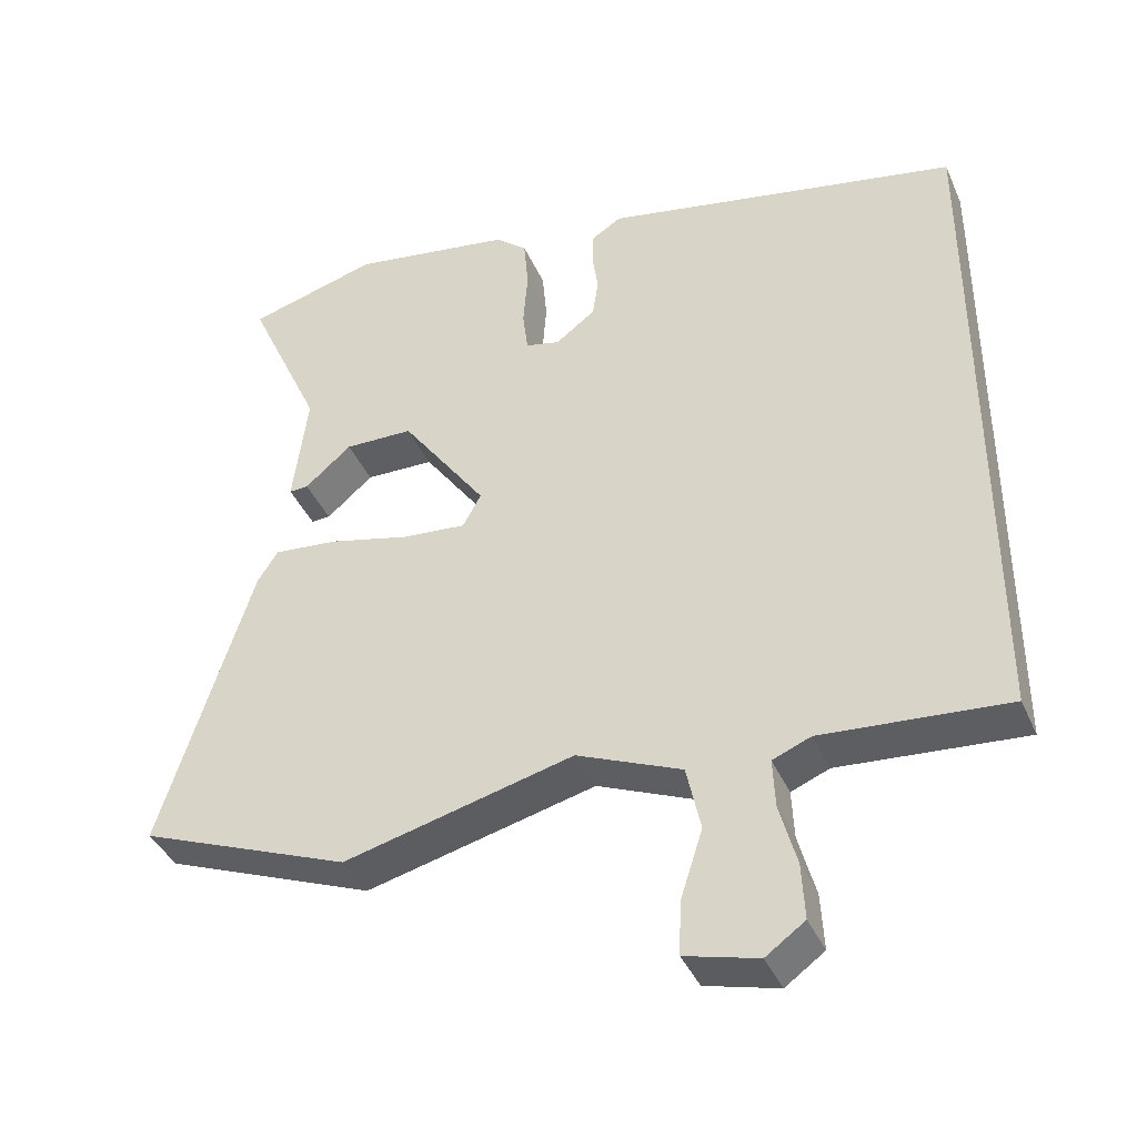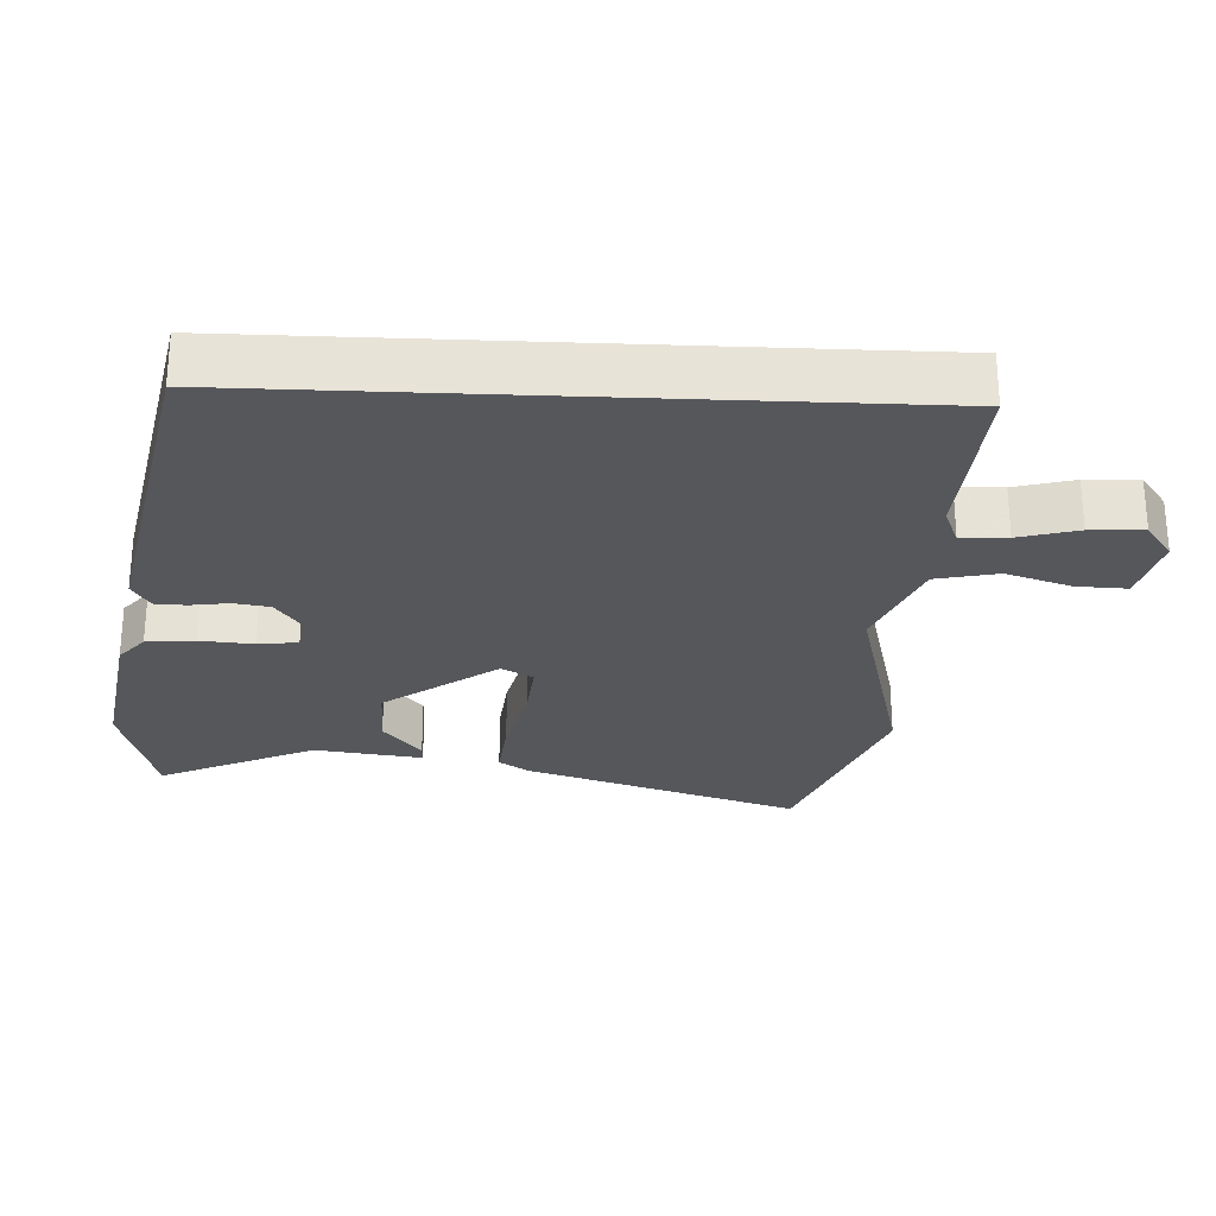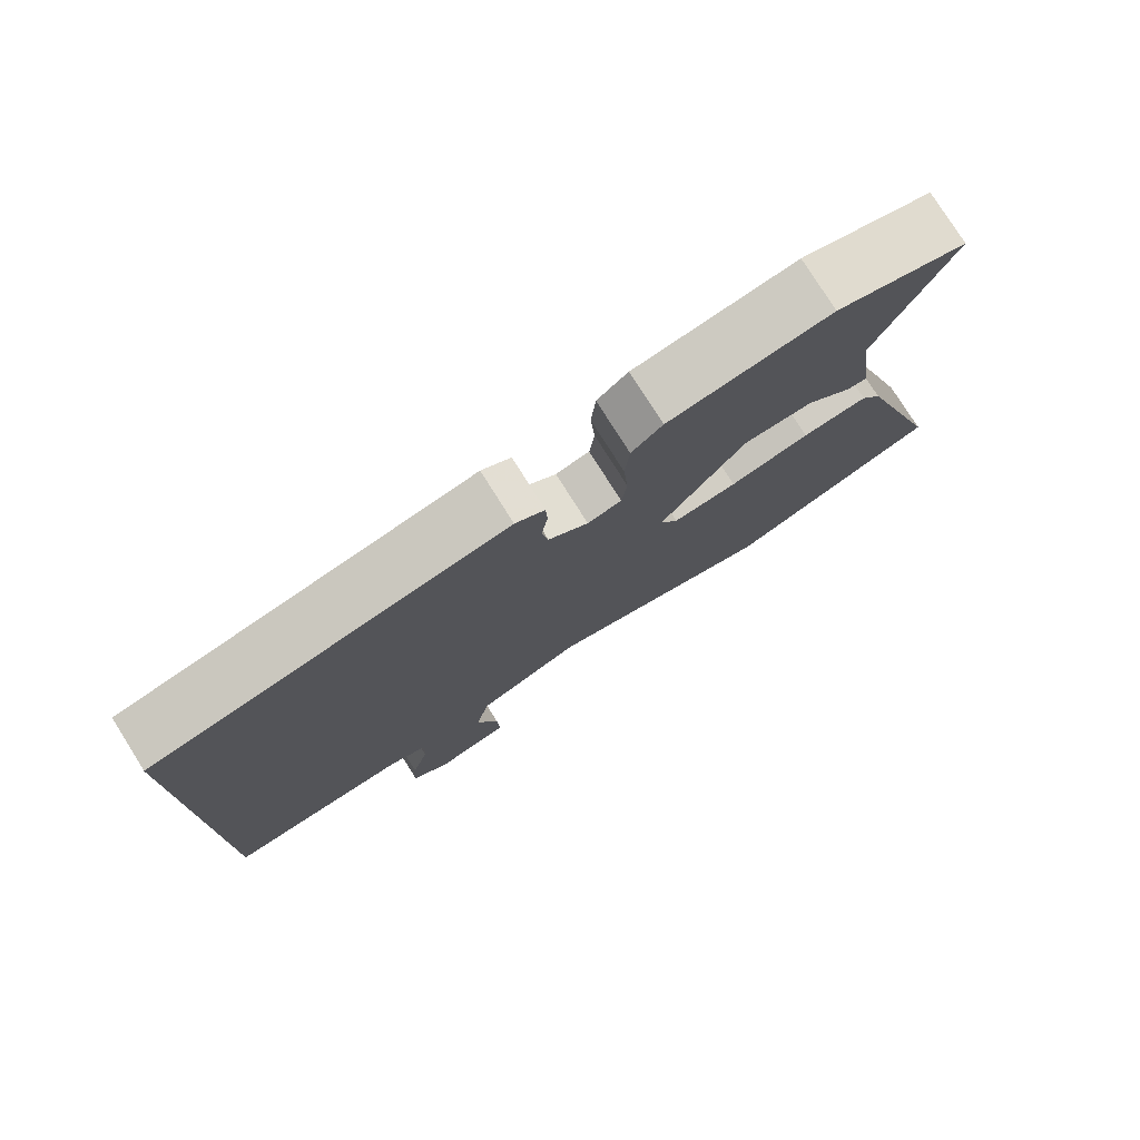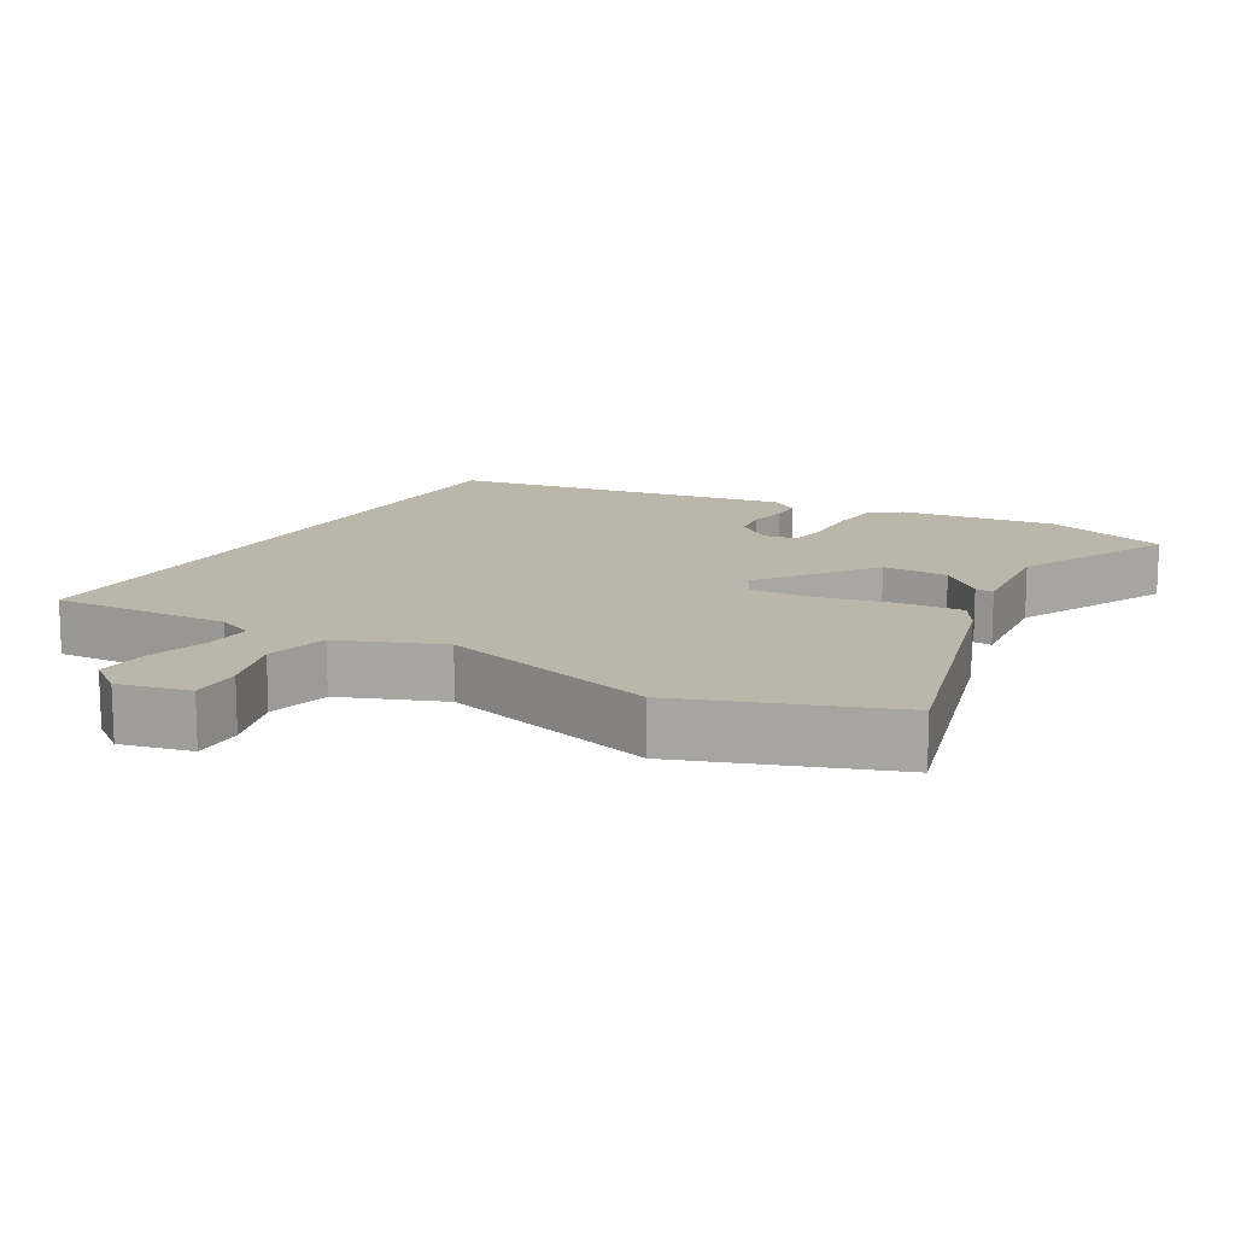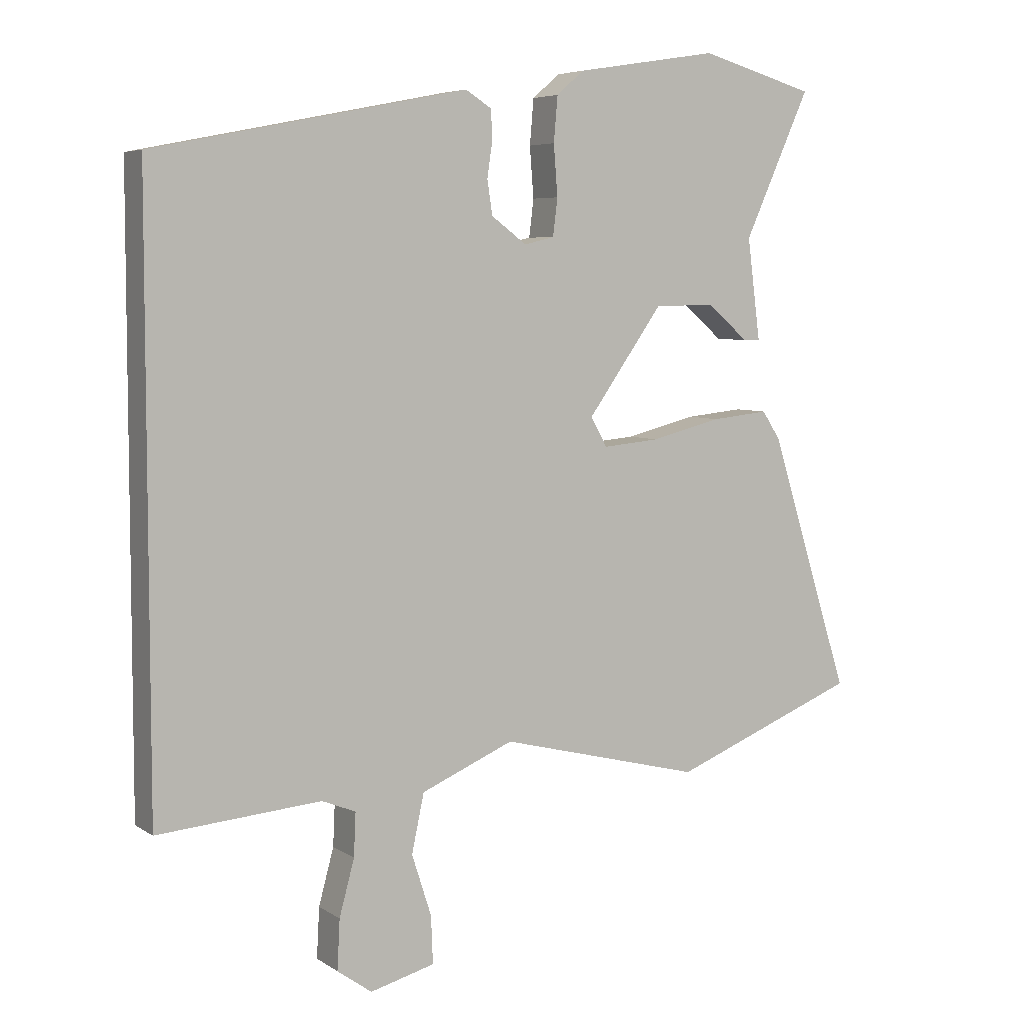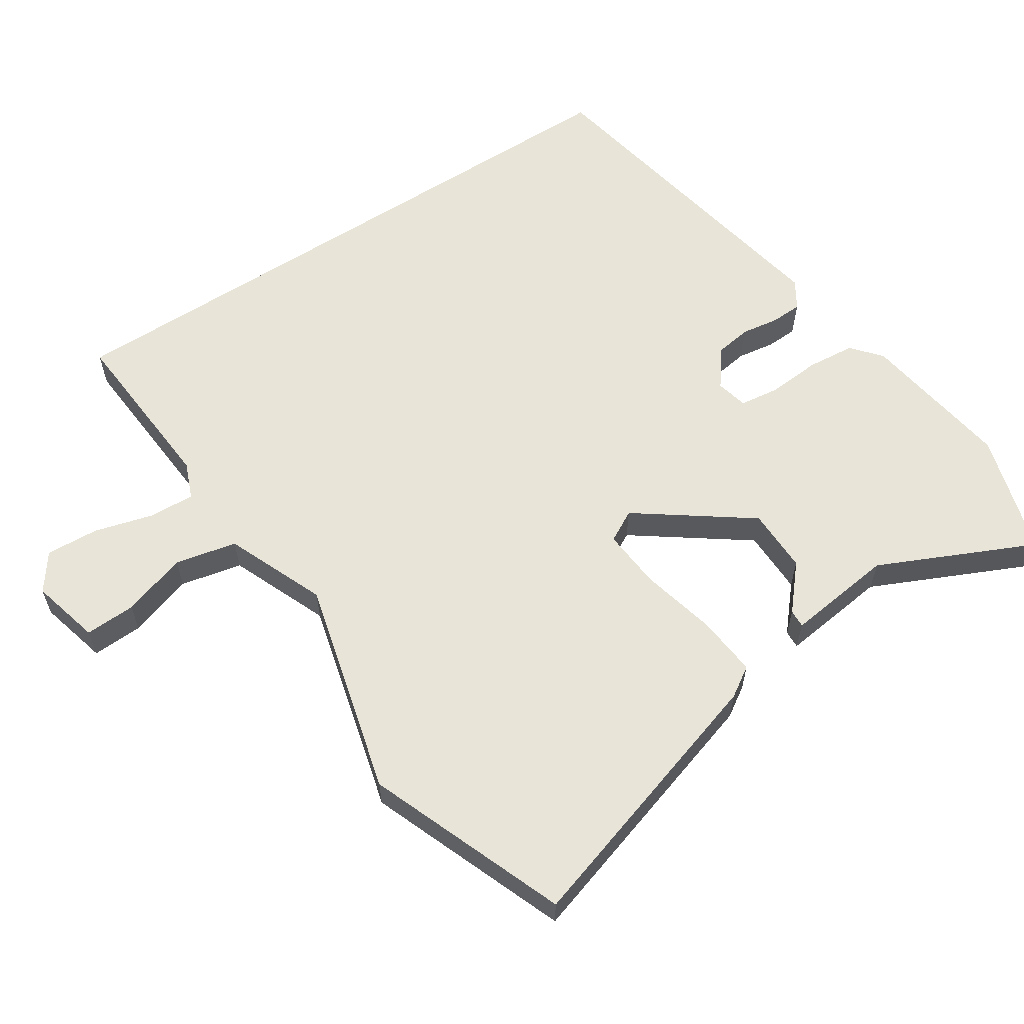
<metadata>
{"format":"obj","ext":"obj","renderer":"f3d","projection":"perspective","resolution":1024,"background":"white","views":[{"elev":-40.0,"azim":22.3,"up":"+Z"},{"elev":-27.2,"azim":87.4,"up":"+Y"},{"elev":77.8,"azim":147.8,"up":"+Z"},{"elev":14.0,"azim":-148.6,"up":"+Y"},{"elev":5.8,"azim":150.9,"up":"+Z"},{"elev":60.6,"azim":-122.8,"up":"+Y"}]}
</metadata>
<code>
v 0.5 0.07 0.366
v 0.5 0.07 -0.551
v 0.25 0.07 -0.531
v 0.198 0.07 -0.552
v 0.201 0.07 -0.618
v 0.224 0.07 -0.703
v 0.228 0.07 -0.779
v 0.175 0.07 -0.817
v 0.076 0.07 -0.791
v 0.079 0.07 -0.718
v 0.109 0.07 -0.625
v 0.09 0.07 -0.536
v -0.052 0.07 -0.476
v -0.363 0.07 -0.554
v -0.649 0.07 -0.441
v -0.525 0.07 -0.049
v -0.497 0.07 -0.006
v -0.409 0.07 -0.015
v -0.301 0.07 -0.042
v -0.214 0.07 -0.05
v -0.189 0.07 -0.005
v -0.304 0.07 0.156
v -0.397 0.07 0.158
v -0.46 0.07 0.104
v -0.486 0.07 0.103
v -0.466 0.07 0.258
v -0.567 0.07 0.481
v -0.391 0.07 0.531
v -0.172 0.07 0.496
v -0.13 0.07 0.46
v -0.124 0.07 0.391
v -0.13 0.07 0.314
v -0.123 0.07 0.257
v -0.077 0.07 0.246
v -0.023 0.07 0.286
v -0.015 0.07 0.338
v -0.023 0.07 0.392
v -0.021 0.07 0.437
v 0.019 0.07 0.462
v 0.5 0 0.366
v 0.5 0 -0.551
v 0.25 0 -0.531
v 0.198 0 -0.552
v 0.201 0 -0.618
v 0.224 0 -0.703
v 0.228 0 -0.779
v 0.175 0 -0.817
v 0.076 0 -0.791
v 0.079 0 -0.718
v 0.109 0 -0.625
v 0.09 0 -0.536
v -0.052 0 -0.476
v -0.363 0 -0.554
v -0.649 0 -0.441
v -0.525 0 -0.049
v -0.497 0 -0.006
v -0.409 0 -0.015
v -0.301 0 -0.042
v -0.214 0 -0.05
v -0.189 0 -0.005
v -0.304 0 0.156
v -0.397 0 0.158
v -0.46 0 0.104
v -0.486 0 0.103
v -0.466 0 0.258
v -0.567 0 0.481
v -0.391 0 0.531
v -0.172 0 0.496
v -0.13 0 0.46
v -0.124 0 0.391
v -0.13 0 0.314
v -0.123 0 0.257
v -0.077 0 0.246
v -0.023 0 0.286
v -0.015 0 0.338
v -0.023 0 0.392
v -0.021 0 0.437
v 0.019 0 0.462
f 36 37 38 39
f 35 36 39 1
f 34 35 1 2
f 33 34 2 3
f 29 30 31 32
f 29 32 33
f 26 27 28 29
f 26 29 33
f 23 24 25 26
f 22 23 26 33
f 21 22 33 3
f 16 17 18 19
f 16 19 20
f 13 14 15 16
f 12 13 16 20
f 8 9 10 11
f 8 11 12
f 5 6 7 8
f 4 5 8 12
f 12 20 21
f 3 4 12 21
f 78 77 76 75
f 40 78 75 74
f 41 40 74 73
f 42 41 73 72
f 71 70 69 68
f 72 71 68
f 68 67 66 65
f 72 68 65
f 65 64 63 62
f 72 65 62 61
f 42 72 61 60
f 58 57 56 55
f 59 58 55
f 55 54 53 52
f 59 55 52 51
f 50 49 48 47
f 51 50 47
f 47 46 45 44
f 51 47 44 43
f 60 59 51
f 60 51 43 42
f 1 40 41 2
f 2 41 42 3
f 3 42 43 4
f 4 43 44 5
f 5 44 45 6
f 6 45 46 7
f 7 46 47 8
f 8 47 48 9
f 9 48 49 10
f 10 49 50 11
f 11 50 51 12
f 12 51 52 13
f 13 52 53 14
f 14 53 54 15
f 15 54 55 16
f 16 55 56 17
f 17 56 57 18
f 18 57 58 19
f 19 58 59 20
f 20 59 60 21
f 21 60 61 22
f 22 61 62 23
f 23 62 63 24
f 24 63 64 25
f 25 64 65 26
f 26 65 66 27
f 27 66 67 28
f 28 67 68 29
f 29 68 69 30
f 30 69 70 31
f 31 70 71 32
f 32 71 72 33
f 33 72 73 34
f 34 73 74 35
f 35 74 75 36
f 36 75 76 37
f 37 76 77 38
f 38 77 78 39
f 39 78 40 1

</code>
